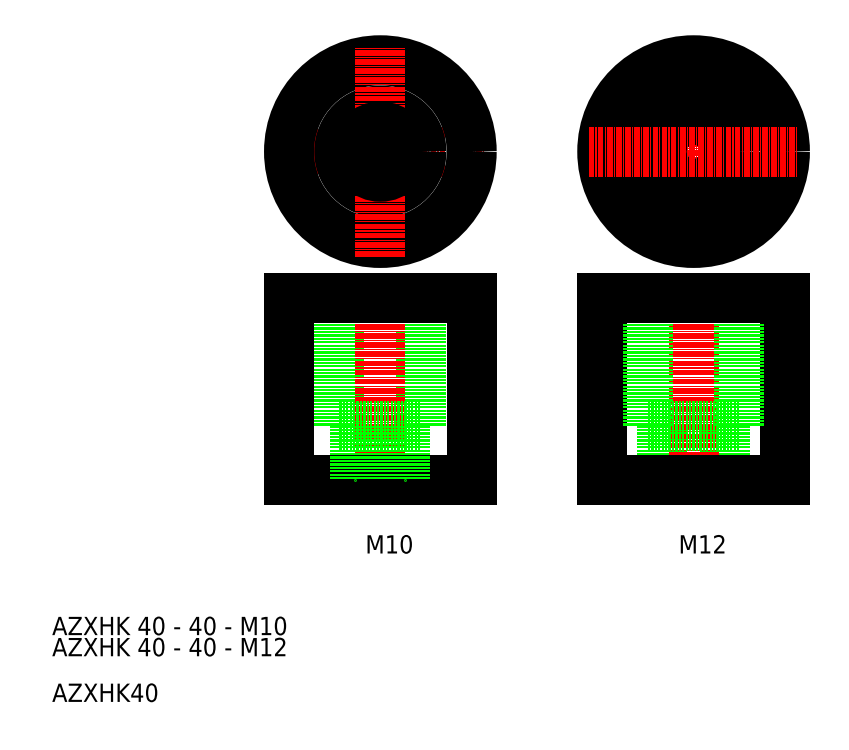
<metadata>
{"format":"dxf","ext":"dxf","renderer":"ezdxf+matplotlib","layout":"modelspace","background":"white","min_lineweight":24,"dpi":150}
</metadata>
<code>
0
SECTION
2
ENTITIES
0
LINE
8
0
10
72.89
20
70.51
30
0
11
72.89
21
98.51
31
0
0
LINE
8
0
10
61.89
20
58.51
30
0
11
61.89
21
98.51
31
0
0
LINE
8
0
10
90.89
20
70.51
30
0
11
90.89
21
98.51
31
0
0
LINE
8
CENTER
10
81.89
20
55.51
30
0
11
81.89
21
101.5
31
0
0
LINE
8
0
10
101.9
20
58.51
30
0
11
101.9
21
98.51
31
0
0
LINE
8
0
10
72.89
20
70.51
30
0
11
90.89
21
70.51
31
0
0
LINE
8
0
10
101.9
20
58.51
30
0
11
61.89
21
58.51
31
0
0
TEXT
8
0
10
10
20
10
30
0
40
4
1
AZXHK40
0
TEXT
8
0
10
10
20
20
30
0
40
4
1
AZXHK 40 - 40 - M12
0
LINE
8
0
10
76.39
20
70.51
30
0
11
76.39
21
58.51
31
0
0
LINE
8
0
10
87.39
20
70.51
30
0
11
87.39
21
58.51
31
0
0
LINE
8
0
10
61.89
20
98.51
30
0
11
101.9
21
98.51
31
0
0
LINE
8
CENTER
10
58.89
20
130.5
30
0
11
104.9
21
130.5
31
0
0
CIRCLE
8
0
10
81.89
20
130.5
30
0
40
20
0
CIRCLE
8
0
10
81.89
20
130.5
30
0
40
9
0
LINE
8
CENTER
10
81.89
20
107.5
30
0
11
81.89
21
153.5
31
0
0
CIRCLE
8
0
10
81.89
20
130.5
30
0
40
5.5
0
LINE
8
CENTER
10
150.5
20
107.5
30
0
11
150.5
21
153.5
31
0
0
CIRCLE
8
0
10
150.5
20
130.5
30
0
40
7
0
CIRCLE
8
0
10
150.5
20
130.5
30
0
40
10
0
CIRCLE
8
0
10
150.5
20
130.5
30
0
40
20
0
LINE
8
0
10
157.4
20
70.51
30
0
11
157.4
21
58.51
31
0
0
LINE
8
0
10
143.5
20
70.51
30
0
11
143.5
21
58.51
31
0
0
LINE
8
CENTER
10
150.5
20
55.51
30
0
11
150.5
21
101.5
31
0
0
LINE
8
0
10
170.5
20
58.51
30
0
11
170.5
21
98.51
31
0
0
LINE
8
0
10
130.5
20
58.51
30
0
11
130.5
21
98.51
31
0
0
LINE
8
0
10
170.5
20
58.51
30
0
11
130.5
21
58.51
31
0
0
LINE
8
CENTER
10
127.5
20
130.5
30
0
11
173.5
21
130.5
31
0
0
LINE
8
0
10
160.5
20
70.51
30
0
11
160.5
21
98.51
31
0
0
LINE
8
0
10
140.5
20
70.51
30
0
11
140.5
21
98.51
31
0
0
LINE
8
0
10
140.5
20
70.51
30
0
11
160.5
21
70.51
31
0
0
LINE
8
0
10
130.5
20
98.51
30
0
11
170.5
21
98.51
31
0
0
TEXT
8
0
10
10
20
24.63
30
0
40
4
1
AZXHK 40 - 40 - M10
0
TEXT
8
0
10
78.6
20
42.5
30
0
40
4
1
M10
0
TEXT
8
0
10
147.2
20
42.5
30
0
40
4
1
M12
0
ENDSEC
0
EOF

</code>
